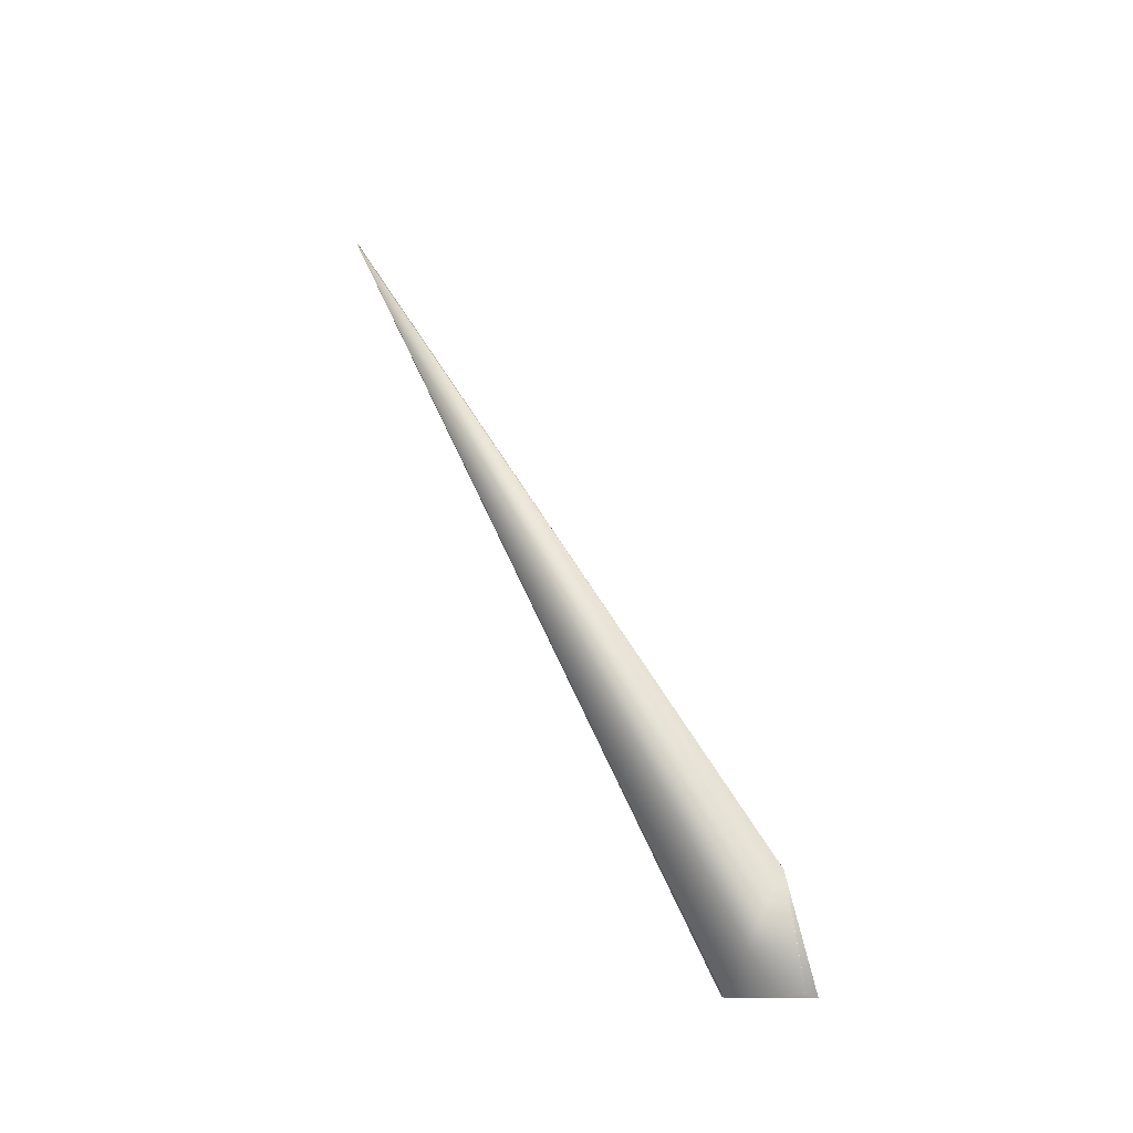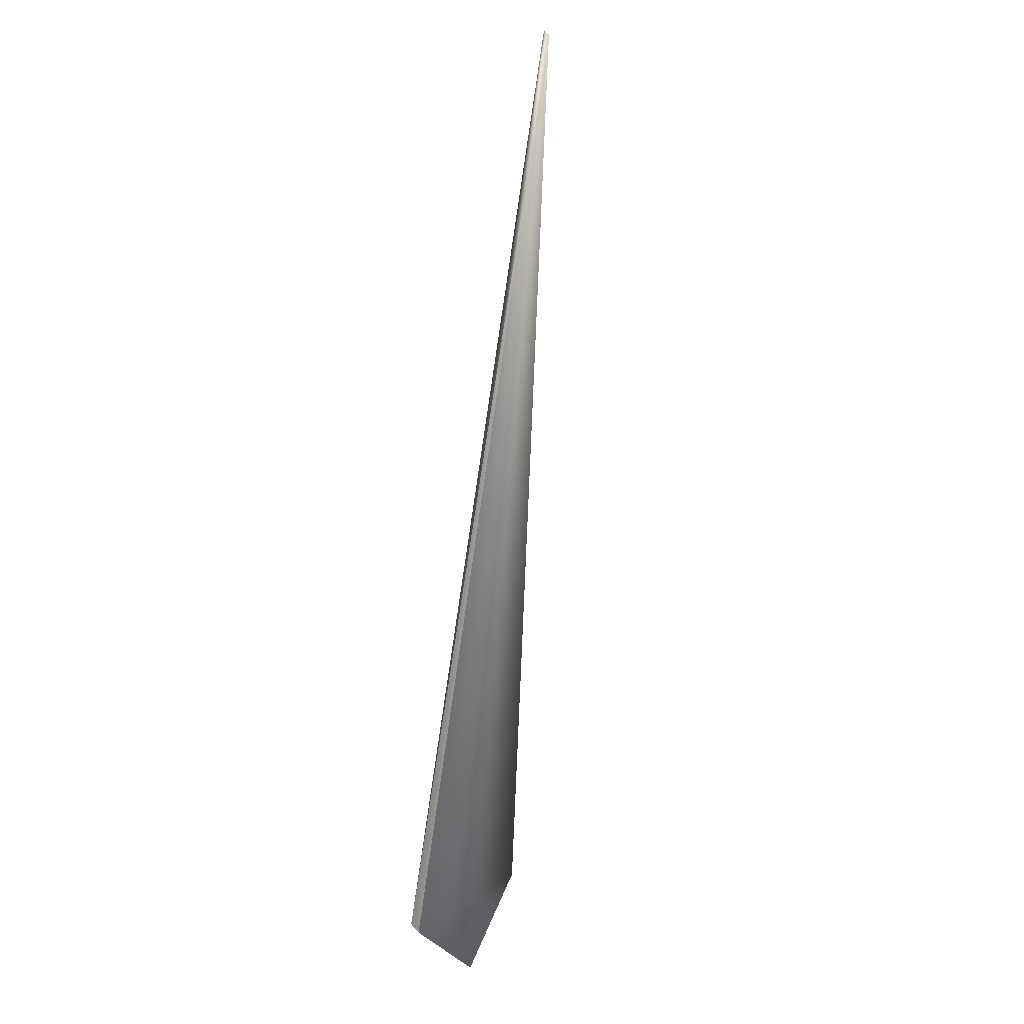
<metadata>
{"format":"obj","ext":"obj","renderer":"f3d","projection":"perspective","resolution":1024,"background":"white","views":[{"elev":-56.6,"azim":-142.1,"up":"+Z"},{"elev":-26.9,"azim":152.8,"up":"+Z"}]}
</metadata>
<code>
v 0.1502 0.5356 0.8518
v -0.04488 0.07942 0.05046
v -0.04481 0.0794 0.05056
v 0.1501 0.5357 0.8517
v -0.04474 0.07938 0.05065
v 0.1501 0.5357 0.8515
v -0.04467 0.07935 0.05075
v 0.15 0.5358 0.8514
v -0.04459 0.07933 0.05085
v 0.15 0.5359 0.8513
v -0.04452 0.07931 0.05095
v 0.1499 0.536 0.8512
v -0.04445 0.07929 0.05104
v 0.1498 0.536 0.851
v -0.04437 0.07927 0.05114
v 0.1498 0.5361 0.8509
v -0.0443 0.07925 0.05124
v 0.1497 0.5362 0.8508
v -0.04423 0.07923 0.05133
v 0.1497 0.5362 0.8507
v -0.04415 0.07921 0.05143
v 0.1496 0.5363 0.8506
v -0.04408 0.07919 0.05153
v 0.1496 0.5364 0.8504
v -0.044 0.07916 0.05162
v 0.1495 0.5364 0.8503
v -0.04392 0.07914 0.05172
v 0.1495 0.5365 0.8502
v -0.04385 0.07912 0.05181
v 0.1494 0.5366 0.8501
v -0.04377 0.0791 0.05191
v 0.1493 0.5367 0.8499
v -0.0437 0.07908 0.052
v 0.1493 0.5367 0.8498
v -0.04362 0.07906 0.0521
v 0.1492 0.5368 0.8497
v -0.04354 0.07904 0.05219
v 0.1492 0.5369 0.8495
v -0.04347 0.07902 0.05228
v 0.1491 0.5369 0.8494
v -0.04339 0.07901 0.05238
v 0.1491 0.537 0.8493
v -0.04331 0.07898 0.05247
v 0.149 0.5371 0.8492
v -0.04324 0.07896 0.05257
v 0.149 0.5372 0.849
v -0.04316 0.07895 0.05266
v 0.1489 0.5372 0.8489
v -0.04308 0.07893 0.05275
v 0.1489 0.5373 0.8488
v -0.043 0.07891 0.05284
v 0.1488 0.5374 0.8486
v -0.04292 0.07889 0.05294
v 0.1488 0.5374 0.8485
v -0.04284 0.07887 0.05303
v 0.1487 0.5375 0.8484
v -0.04276 0.07885 0.05312
v 0.1487 0.5376 0.8482
v -0.04268 0.07883 0.05321
v 0.1486 0.5377 0.8481
v -0.0426 0.07881 0.0533
v 0.1486 0.5377 0.848
v -0.04252 0.07879 0.05339
v 0.1485 0.5378 0.8478
v -0.04244 0.07877 0.05348
v 0.1485 0.5379 0.8477
v -0.04236 0.07876 0.05357
v 0.1485 0.5379 0.8476
v -0.04228 0.07874 0.05366
v 0.1484 0.538 0.8474
v -0.0422 0.07872 0.05375
v 0.1484 0.5381 0.8473
v -0.04212 0.0787 0.05384
v 0.1483 0.5382 0.8471
v -0.04203 0.07868 0.05393
v 0.1483 0.5382 0.847
v -0.04195 0.07866 0.05402
v 0.1482 0.5383 0.8469
v -0.04187 0.07865 0.05411
v 0.1482 0.5384 0.8467
v -0.0177 0.005877 0
v 0.1481 0.5384 0.8466
v 0.1481 0.5385 0.8464
v 0.1481 0.5386 0.8463
v 0.148 0.5386 0.8462
v 0.148 0.5387 0.846
v 0.1479 0.5388 0.8459
v 0.1479 0.5388 0.8457
v 0.1479 0.5389 0.8456
v 0.1478 0.539 0.8454
v 0.1478 0.539 0.8453
v 0.1477 0.5391 0.8452
v 0.1477 0.5392 0.845
v 0.1477 0.5392 0.8449
v 0.1476 0.5393 0.8447
v 0.1476 0.5394 0.8446
v 0.1476 0.5394 0.8445
v 0.1475 0.5395 0.8443
v 0.1475 0.5395 0.8442
v 0.1475 0.5396 0.8441
v 0.1474 0.5397 0.844
v 0.1474 0.5397 0.8438
v 0.1474 0.5398 0.8437
v 0.1474 0.5398 0.8436
v 0.1473 0.5399 0.8435
v 0.1473 0.5399 0.8434
v 0.1473 0.54 0.8433
v 0.1473 0.54 0.8432
v 0.1473 0.54 0.8431
v 0.1472 0.5401 0.843
v 0.1472 0.5401 0.8429
v 0.1472 0.5402 0.8428
v 0.1472 0.5402 0.8427
v 0.1472 0.5402 0.8426
v 0.1471 0.5403 0.8425
v 0.1471 0.5403 0.8424
v 0.1471 0.5403 0.8424
v 0.1471 0.5404 0.8423
v 0.1471 0.5404 0.8422
v 0.1471 0.5404 0.8421
v 0.1471 0.5404 0.8421
v 0.147 0.5405 0.842
v 0.147 0.5405 0.8419
v 0.147 0.5405 0.8419
v 0.147 0.5405 0.8418
v 0.147 0.5406 0.8418
v 0.147 0.5406 0.8417
v 0.147 0.5406 0.8417
v 0.147 0.5406 0.8417
v 0.147 0.5406 0.8416
v 0.147 0.5406 0.8416
v 0.147 0.5407 0.8415
v 0.147 0.5407 0.8415
v 0.1469 0.5407 0.8415
v 0.1469 0.5407 0.8414
v 0.005285 -0.00204 0.006693
v 0.05911 0.03545 -0.008342
v 0.05256 0.0415 -0.01857
v -0.01922 0.02191 -0.04301
v -0.02561 0.01305 -0.04333
v -0.02554 0.01318 -0.04334
v -0.02546 0.01331 -0.04334
v -0.02539 0.01344 -0.04335
v -0.02531 0.01356 -0.04335
v -0.02523 0.01369 -0.04336
v -0.02516 0.01381 -0.04336
v -0.02508 0.01394 -0.04337
v -0.025 0.01407 -0.04337
v -0.02492 0.01419 -0.04337
v -0.02484 0.01432 -0.04338
v -0.02477 0.01444 -0.04338
v -0.02469 0.01457 -0.04338
v -0.02461 0.01469 -0.04339
v -0.02453 0.01482 -0.04339
v -0.02445 0.01494 -0.04339
v -0.02437 0.01507 -0.04339
v -0.02429 0.01519 -0.0434
v -0.02421 0.01532 -0.0434
v -0.02413 0.01544 -0.0434
v -0.02405 0.01556 -0.0434
v -0.02397 0.01569 -0.0434
v -0.02389 0.01581 -0.0434
v -0.02381 0.01593 -0.0434
v -0.02372 0.01605 -0.0434
v -0.02364 0.01618 -0.0434
v -0.02356 0.0163 -0.0434
v -0.02348 0.01642 -0.04339
v -0.02339 0.01654 -0.04339
v -0.02331 0.01667 -0.04339
v -0.02323 0.01679 -0.04339
v -0.02314 0.01691 -0.04338
v -0.02306 0.01703 -0.04338
v -0.02298 0.01715 -0.04338
v -0.02289 0.01727 -0.04338
v -0.02281 0.01739 -0.04337
v -0.02272 0.01751 -0.04337
v -0.02263 0.01763 -0.04336
v -0.02255 0.01775 -0.04336
v -0.02246 0.01787 -0.04335
v -0.02238 0.01799 -0.04335
v -0.02229 0.01811 -0.04334
v -0.0222 0.01823 -0.04334
v -0.02212 0.01834 -0.04333
v -0.02203 0.01846 -0.04333
v -0.02194 0.01858 -0.04332
v -0.02185 0.0187 -0.04331
v -0.02176 0.01881 -0.04331
v -0.02167 0.01893 -0.0433
v -0.02159 0.01905 -0.04329
v -0.0215 0.01916 -0.04328
v -0.02141 0.01928 -0.04328
v -0.02132 0.01939 -0.04327
v -0.02124 0.0195 -0.04326
v -0.02116 0.0196 -0.04325
v -0.02107 0.01971 -0.04324
v -0.02099 0.01981 -0.04324
v -0.02091 0.0199 -0.04323
v -0.02084 0.02 -0.04322
v -0.02076 0.02009 -0.04321
v -0.02069 0.02019 -0.0432
v -0.02062 0.02027 -0.04319
v -0.02055 0.02036 -0.04319
v -0.02048 0.02044 -0.04318
v -0.02041 0.02052 -0.04317
v -0.02035 0.0206 -0.04316
v -0.02028 0.02068 -0.04315
v -0.02022 0.02075 -0.04315
v -0.02016 0.02082 -0.04314
v -0.0201 0.02089 -0.04313
v -0.02005 0.02096 -0.04313
v -0.01999 0.02102 -0.04312
v -0.01994 0.02109 -0.04311
v -0.01989 0.02115 -0.0431
v -0.01984 0.0212 -0.0431
v -0.01979 0.02126 -0.04309
v -0.01974 0.02131 -0.04309
v -0.0197 0.02136 -0.04308
v -0.01966 0.02141 -0.04308
v -0.01962 0.02146 -0.04307
v -0.01958 0.0215 -0.04306
v -0.01954 0.02154 -0.04306
v -0.01951 0.02158 -0.04306
v -0.01948 0.02162 -0.04305
v -0.01945 0.02165 -0.04305
v -0.01942 0.02168 -0.04304
v -0.01939 0.02172 -0.04304
v -0.01937 0.02174 -0.04303
v -0.01934 0.02177 -0.04303
v -0.01932 0.02179 -0.04303
v -0.0193 0.02182 -0.04303
v -0.01929 0.02184 -0.04302
v 0.1469 0.5407 0.8415
v -0.01927 0.02185 -0.04302
v 0.1469 0.5407 0.8415
v -0.01926 0.02187 -0.04302
v 0.1469 0.5407 0.8414
v -0.01925 0.02188 -0.04302
v 0.1469 0.5407 0.8414
v -0.01923 0.02189 -0.04302
v 0.1469 0.5407 0.8414
v -0.01923 0.0219 -0.04301
v 0.1469 0.5407 0.8414
v -0.01922 0.02191 -0.04301
v 0.05266 0.04145 -0.01842
v 0.05275 0.0414 -0.01828
v 0.05284 0.04134 -0.01813
v 0.05294 0.04129 -0.01799
v 0.05303 0.04123 -0.01784
v 0.05312 0.04117 -0.0177
v 0.05321 0.04111 -0.01756
v 0.0533 0.04106 -0.01741
v 0.0534 0.041 -0.01727
v 0.05349 0.04094 -0.01713
v 0.05358 0.04088 -0.01698
v 0.05367 0.04081 -0.01684
v 0.05377 0.04075 -0.0167
v 0.05386 0.04069 -0.01655
v 0.05395 0.04062 -0.01641
v 0.05404 0.04056 -0.01627
v 0.05413 0.04049 -0.01613
v 0.05422 0.04043 -0.01599
v 0.05432 0.04036 -0.01584
v 0.05441 0.04029 -0.0157
v 0.0545 0.04022 -0.01556
v 0.05459 0.04015 -0.01542
v 0.05468 0.04008 -0.01528
v 0.05477 0.04001 -0.01514
v 0.05486 0.03994 -0.015
v 0.05495 0.03987 -0.01486
v 0.05504 0.03979 -0.01472
v 0.05513 0.03972 -0.01458
v 0.05522 0.03965 -0.01444
v 0.05531 0.03957 -0.0143
v 0.0554 0.0395 -0.01416
v 0.05549 0.03942 -0.01402
v 0.05558 0.03934 -0.01388
v 0.05567 0.03926 -0.01375
v 0.05576 0.03918 -0.01361
v 0.05585 0.0391 -0.01347
v 0.05594 0.03902 -0.01333
v 0.05603 0.03894 -0.0132
v 0.05611 0.03886 -0.01306
v 0.0562 0.03877 -0.01292
v 0.05629 0.03869 -0.01278
v 0.05638 0.03861 -0.01265
v 0.05647 0.03852 -0.01251
v 0.05655 0.03843 -0.01238
v 0.05664 0.03835 -0.01224
v 0.05673 0.03826 -0.0121
v 0.05681 0.03817 -0.01197
v 0.0569 0.03808 -0.01183
v 0.05699 0.03799 -0.0117
v 0.05707 0.0379 -0.01157
v 0.05716 0.03781 -0.01143
v 0.05724 0.03772 -0.01131
v 0.05732 0.03764 -0.01118
v 0.0574 0.03755 -0.01106
v 0.05747 0.03746 -0.01094
v 0.05755 0.03738 -0.01082
v 0.05762 0.0373 -0.0107
v 0.05769 0.03722 -0.01059
v 0.05776 0.03714 -0.01048
v 0.05783 0.03706 -0.01038
v 0.05789 0.03698 -0.01027
v 0.05796 0.03691 -0.01017
v 0.05802 0.03684 -0.01008
v 0.05808 0.03676 -0.009981
v 0.05814 0.03669 -0.009889
v 0.05819 0.03663 -0.0098
v 0.05825 0.03656 -0.009713
v 0.0583 0.03649 -0.009629
v 0.05835 0.03643 -0.009548
v 0.0584 0.03637 -0.009469
v 0.05845 0.03631 -0.009394
v 0.05849 0.03625 -0.009321
v 0.05854 0.0362 -0.00925
v 0.05858 0.03614 -0.009183
v 0.05862 0.03609 -0.009117
v 0.05866 0.03604 -0.009055
v 0.0587 0.03599 -0.008995
v 0.05874 0.03594 -0.008938
v 0.05877 0.0359 -0.008884
v 0.0588 0.03586 -0.008832
v 0.05883 0.03582 -0.008783
v 0.05886 0.03578 -0.008736
v 0.05889 0.03574 -0.008692
v 0.05891 0.03571 -0.008651
v 0.05894 0.03568 -0.008612
v 0.05896 0.03565 -0.008576
v 0.05898 0.03562 -0.008543
v 0.059 0.03559 -0.008512
v 0.05902 0.03557 -0.008483
v 0.05903 0.03555 -0.008458
v 0.05905 0.03553 -0.008435
v 0.05906 0.03551 -0.008414
v 0.05907 0.03549 -0.008396
v 0.05908 0.03548 -0.008381
v 0.001171 0.001384 -0.01348
v 0.000805 -0.001621 -0.001185
v -0.002554 -0.001269 0
v 0.05909 0.03547 -0.008368
v 0.0591 0.03546 -0.008357
v 0.0591 0.03546 -0.00835
f 1 2 3
f 1 4 2
f 1 3 5
f 1 6 4
f 1 5 7
f 1 8 6
f 1 7 9
f 1 10 8
f 1 9 11
f 1 12 10
f 1 11 13
f 1 14 12
f 1 13 15
f 1 16 14
f 1 15 17
f 1 18 16
f 1 17 19
f 1 20 18
f 1 19 21
f 1 22 20
f 1 21 23
f 1 24 22
f 1 23 25
f 1 26 24
f 1 25 27
f 1 28 26
f 1 27 29
f 1 30 28
f 1 29 31
f 1 32 30
f 1 31 33
f 1 34 32
f 1 33 35
f 1 36 34
f 1 35 37
f 1 38 36
f 1 37 39
f 1 40 38
f 1 39 41
f 1 42 40
f 1 41 43
f 1 44 42
f 1 43 45
f 1 46 44
f 1 45 47
f 1 48 46
f 1 47 49
f 1 50 48
f 1 49 51
f 1 52 50
f 1 51 53
f 1 54 52
f 1 53 55
f 1 56 54
f 1 55 57
f 1 58 56
f 1 57 59
f 1 60 58
f 1 59 61
f 1 62 60
f 1 61 63
f 1 64 62
f 1 63 65
f 1 66 64
f 1 65 67
f 1 68 66
f 1 67 69
f 1 70 68
f 1 69 71
f 1 72 70
f 1 71 73
f 1 74 72
f 1 73 75
f 1 76 74
f 1 75 77
f 1 78 76
f 1 77 79
f 1 80 78
f 1 79 81
f 1 82 80
f 1 83 82
f 1 84 83
f 1 85 84
f 1 86 85
f 1 87 86
f 1 88 87
f 1 89 88
f 1 90 89
f 1 91 90
f 1 92 91
f 1 93 92
f 1 94 93
f 1 95 94
f 1 96 95
f 1 97 96
f 1 98 97
f 1 99 98
f 1 100 99
f 1 101 100
f 1 102 101
f 1 103 102
f 1 104 103
f 1 105 104
f 1 106 105
f 1 107 106
f 1 108 107
f 1 109 108
f 1 110 109
f 1 111 110
f 1 112 111
f 1 113 112
f 1 114 113
f 1 115 114
f 1 116 115
f 1 117 116
f 1 118 117
f 1 119 118
f 1 120 119
f 1 121 120
f 1 122 121
f 1 123 122
f 1 124 123
f 1 125 124
f 1 126 125
f 1 127 126
f 1 128 127
f 1 129 128
f 1 130 129
f 1 131 130
f 1 132 131
f 1 133 132
f 1 134 133
f 1 135 134
f 1 81 136
f 1 136 137
f 1 137 135
f 2 138 139
f 2 140 81
f 2 4 6
f 2 141 140
f 2 6 8
f 2 142 141
f 2 8 10
f 2 143 142
f 2 10 12
f 2 144 143
f 2 12 14
f 2 145 144
f 2 14 16
f 2 146 145
f 2 16 18
f 2 147 146
f 2 18 20
f 2 148 147
f 2 20 22
f 2 149 148
f 2 22 24
f 2 150 149
f 2 24 26
f 2 151 150
f 2 26 28
f 2 152 151
f 2 28 30
f 2 153 152
f 2 30 32
f 2 154 153
f 2 32 34
f 2 155 154
f 2 34 36
f 2 156 155
f 2 36 38
f 2 157 156
f 2 38 40
f 2 158 157
f 2 40 42
f 2 159 158
f 2 42 44
f 2 160 159
f 2 44 46
f 2 161 160
f 2 46 48
f 2 162 161
f 2 48 50
f 2 163 162
f 2 50 52
f 2 164 163
f 2 52 54
f 2 165 164
f 2 54 56
f 2 166 165
f 2 56 58
f 2 167 166
f 2 58 60
f 2 168 167
f 2 60 62
f 2 169 168
f 2 62 64
f 2 170 169
f 2 64 66
f 2 171 170
f 2 66 68
f 2 172 171
f 2 68 70
f 2 173 172
f 2 70 72
f 2 174 173
f 2 72 74
f 2 175 174
f 2 74 76
f 2 176 175
f 2 76 78
f 2 177 176
f 2 78 80
f 2 178 177
f 2 80 82
f 2 179 178
f 2 82 83
f 2 180 179
f 2 83 84
f 2 181 180
f 2 84 85
f 2 182 181
f 2 85 86
f 2 183 182
f 2 86 87
f 2 184 183
f 2 87 88
f 2 185 184
f 2 88 89
f 2 186 185
f 2 89 90
f 2 187 186
f 2 90 91
f 2 188 187
f 2 91 92
f 2 189 188
f 2 92 93
f 2 190 189
f 2 93 94
f 2 191 190
f 2 94 95
f 2 192 191
f 2 95 96
f 2 193 192
f 2 96 97
f 2 194 193
f 2 97 98
f 2 195 194
f 2 98 99
f 2 196 195
f 2 99 100
f 2 197 196
f 2 100 101
f 2 198 197
f 2 101 102
f 2 199 198
f 2 102 103
f 2 200 199
f 2 103 104
f 2 201 200
f 2 104 105
f 2 202 201
f 2 105 106
f 2 203 202
f 2 106 107
f 2 204 203
f 2 107 108
f 2 205 204
f 2 108 109
f 2 206 205
f 2 109 110
f 2 207 206
f 2 110 111
f 2 208 207
f 2 111 112
f 2 209 208
f 2 112 113
f 2 210 209
f 2 113 114
f 2 211 210
f 2 114 115
f 2 212 211
f 2 115 116
f 2 213 212
f 2 116 117
f 2 214 213
f 2 117 118
f 2 215 214
f 2 118 119
f 2 216 215
f 2 119 120
f 2 217 216
f 2 120 121
f 2 218 217
f 2 121 122
f 2 219 218
f 2 122 123
f 2 220 219
f 2 123 124
f 2 221 220
f 2 124 125
f 2 222 221
f 2 125 126
f 2 223 222
f 2 126 127
f 2 224 223
f 2 127 128
f 2 225 224
f 2 128 129
f 2 226 225
f 2 129 130
f 2 227 226
f 2 130 131
f 2 228 227
f 2 131 132
f 2 229 228
f 2 132 133
f 2 230 229
f 2 133 134
f 2 231 230
f 2 134 232
f 2 233 231
f 2 232 234
f 2 235 233
f 2 234 236
f 2 237 235
f 2 236 238
f 2 239 237
f 2 238 240
f 2 241 239
f 2 240 242
f 2 243 241
f 2 242 135
f 2 135 138
f 2 81 3
f 2 139 243
f 138 140 141
f 138 244 245
f 138 141 142
f 138 245 246
f 138 142 143
f 138 246 247
f 138 143 144
f 138 247 248
f 138 144 145
f 138 248 249
f 138 145 146
f 138 249 250
f 138 146 147
f 138 250 251
f 138 147 148
f 138 251 252
f 138 148 149
f 138 252 253
f 138 149 150
f 138 253 254
f 138 150 151
f 138 254 255
f 138 151 152
f 138 255 256
f 138 152 153
f 138 256 257
f 138 153 154
f 138 257 258
f 138 154 155
f 138 258 259
f 138 155 156
f 138 259 260
f 138 156 157
f 138 260 261
f 138 157 158
f 138 261 262
f 138 158 159
f 138 262 263
f 138 159 160
f 138 263 264
f 138 160 161
f 138 264 265
f 138 161 162
f 138 265 266
f 138 162 163
f 138 266 267
f 138 163 164
f 138 267 268
f 138 164 165
f 138 268 269
f 138 165 166
f 138 269 270
f 138 166 167
f 138 270 271
f 138 167 168
f 138 271 272
f 138 168 169
f 138 272 273
f 138 169 170
f 138 273 274
f 138 170 171
f 138 274 275
f 138 171 172
f 138 275 276
f 138 172 173
f 138 276 277
f 138 173 174
f 138 277 278
f 138 174 175
f 138 278 279
f 138 175 176
f 138 279 280
f 138 176 177
f 138 280 281
f 138 177 178
f 138 281 282
f 138 178 179
f 138 282 283
f 138 179 180
f 138 283 284
f 138 180 181
f 138 284 285
f 138 181 182
f 138 285 286
f 138 182 183
f 138 286 287
f 138 183 184
f 138 287 288
f 138 184 185
f 138 288 289
f 138 185 186
f 138 289 290
f 138 186 187
f 138 290 291
f 138 187 188
f 138 291 292
f 138 188 189
f 138 292 293
f 138 189 190
f 138 293 294
f 138 190 191
f 138 294 295
f 138 191 192
f 138 295 296
f 138 192 193
f 138 296 297
f 138 193 194
f 138 297 298
f 138 194 195
f 138 298 299
f 138 195 196
f 138 299 300
f 138 196 197
f 138 300 301
f 138 197 198
f 138 301 302
f 138 198 199
f 138 302 303
f 138 199 200
f 138 303 304
f 138 200 201
f 138 304 305
f 138 201 202
f 138 305 306
f 138 202 203
f 138 306 307
f 138 203 204
f 138 307 308
f 138 204 205
f 138 308 309
f 138 205 206
f 138 309 310
f 138 206 207
f 138 310 311
f 138 207 208
f 138 311 312
f 138 208 209
f 138 312 313
f 138 209 210
f 138 313 314
f 138 210 211
f 138 314 315
f 138 211 212
f 138 315 316
f 138 212 213
f 138 316 317
f 138 213 214
f 138 317 318
f 138 214 215
f 138 318 319
f 138 215 216
f 138 319 320
f 138 216 217
f 138 320 321
f 138 217 218
f 138 321 322
f 138 218 219
f 138 322 323
f 138 219 220
f 138 323 324
f 138 220 221
f 138 324 325
f 138 221 222
f 138 325 326
f 138 222 223
f 138 326 327
f 138 223 224
f 138 327 328
f 138 224 225
f 138 328 329
f 138 225 226
f 138 329 330
f 138 226 227
f 138 330 331
f 138 227 228
f 138 331 332
f 138 228 229
f 138 332 333
f 138 229 230
f 138 333 334
f 138 230 231
f 138 334 335
f 138 231 233
f 138 335 336
f 138 233 235
f 138 336 337
f 138 235 237
f 138 337 137
f 138 237 139
f 138 135 244
f 138 137 140
f 140 338 339
f 140 137 338
f 140 339 340
f 140 340 81
f 3 81 5
f 244 135 245
f 5 81 7
f 245 135 246
f 7 81 9
f 246 135 247
f 9 81 11
f 247 135 248
f 11 81 13
f 248 135 249
f 13 81 15
f 249 135 250
f 15 81 17
f 250 135 251
f 17 81 19
f 251 135 252
f 19 81 21
f 252 135 253
f 21 81 23
f 253 135 254
f 23 81 25
f 254 135 255
f 25 81 27
f 255 135 256
f 27 81 29
f 256 135 257
f 29 81 31
f 257 135 258
f 31 81 33
f 258 135 259
f 33 81 35
f 259 135 260
f 35 81 37
f 260 135 261
f 37 81 39
f 261 135 262
f 39 81 41
f 262 135 263
f 41 81 43
f 263 135 264
f 43 81 45
f 264 135 265
f 45 81 47
f 265 135 266
f 47 81 49
f 266 135 267
f 49 81 51
f 267 135 268
f 51 81 53
f 268 135 269
f 53 81 55
f 269 135 270
f 55 81 57
f 270 135 271
f 57 81 59
f 271 135 272
f 59 81 61
f 272 135 273
f 61 81 63
f 273 135 274
f 63 81 65
f 274 135 275
f 65 81 67
f 275 135 276
f 67 81 69
f 276 135 277
f 69 81 71
f 277 135 278
f 71 81 73
f 278 135 279
f 73 81 75
f 279 135 280
f 75 81 77
f 280 135 281
f 77 81 79
f 281 135 282
f 282 135 283
f 283 135 284
f 284 135 285
f 285 135 286
f 286 135 287
f 287 135 288
f 288 135 289
f 289 135 290
f 290 135 291
f 291 135 292
f 292 135 293
f 293 135 294
f 294 135 295
f 295 135 296
f 296 135 297
f 297 135 298
f 298 135 299
f 299 135 300
f 300 135 301
f 301 135 302
f 302 135 303
f 303 135 304
f 304 135 305
f 305 135 306
f 306 135 307
f 307 135 308
f 308 135 309
f 309 135 310
f 310 135 311
f 311 135 312
f 312 135 313
f 313 135 314
f 314 135 315
f 315 135 316
f 316 135 317
f 317 135 318
f 318 135 319
f 319 135 320
f 320 135 321
f 321 135 322
f 322 135 323
f 323 135 324
f 324 135 325
f 325 135 326
f 326 135 327
f 327 135 328
f 328 135 329
f 329 135 330
f 330 135 331
f 331 135 332
f 332 135 333
f 333 135 334
f 334 135 335
f 134 135 232
f 335 135 336
f 232 135 234
f 336 135 337
f 234 135 236
f 337 341 137
f 337 135 341
f 237 239 139
f 236 135 238
f 341 342 137
f 341 135 342
f 239 241 139
f 238 135 240
f 342 343 137
f 342 135 343
f 241 243 139
f 240 135 242
f 343 135 137
f 81 340 136
f 338 136 339
f 338 137 136
f 136 340 339

</code>
